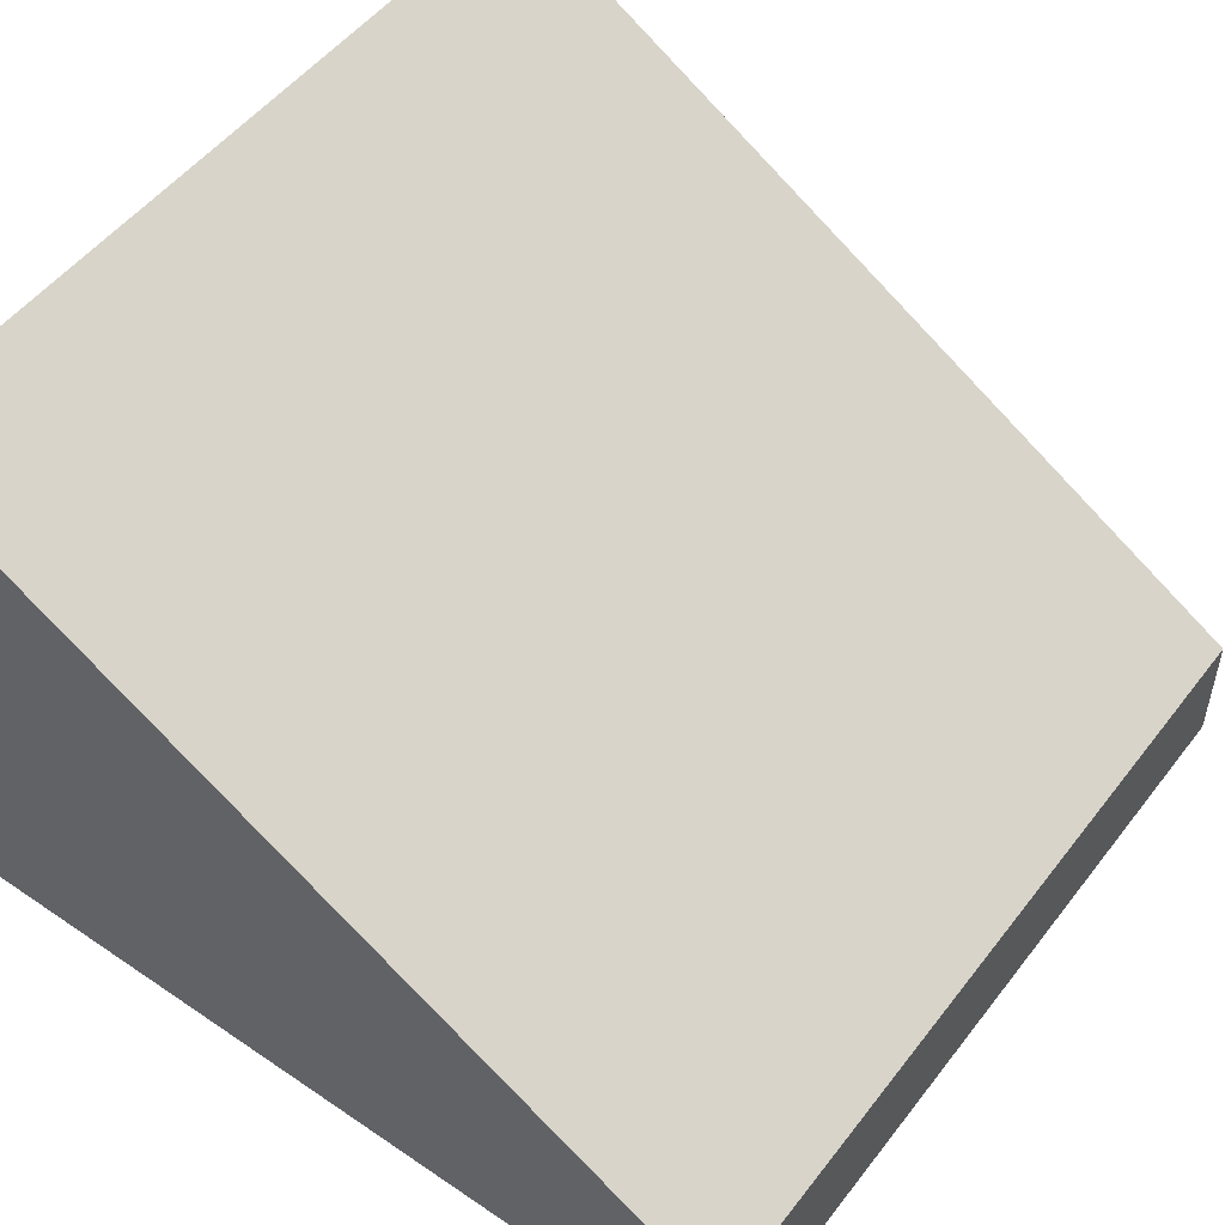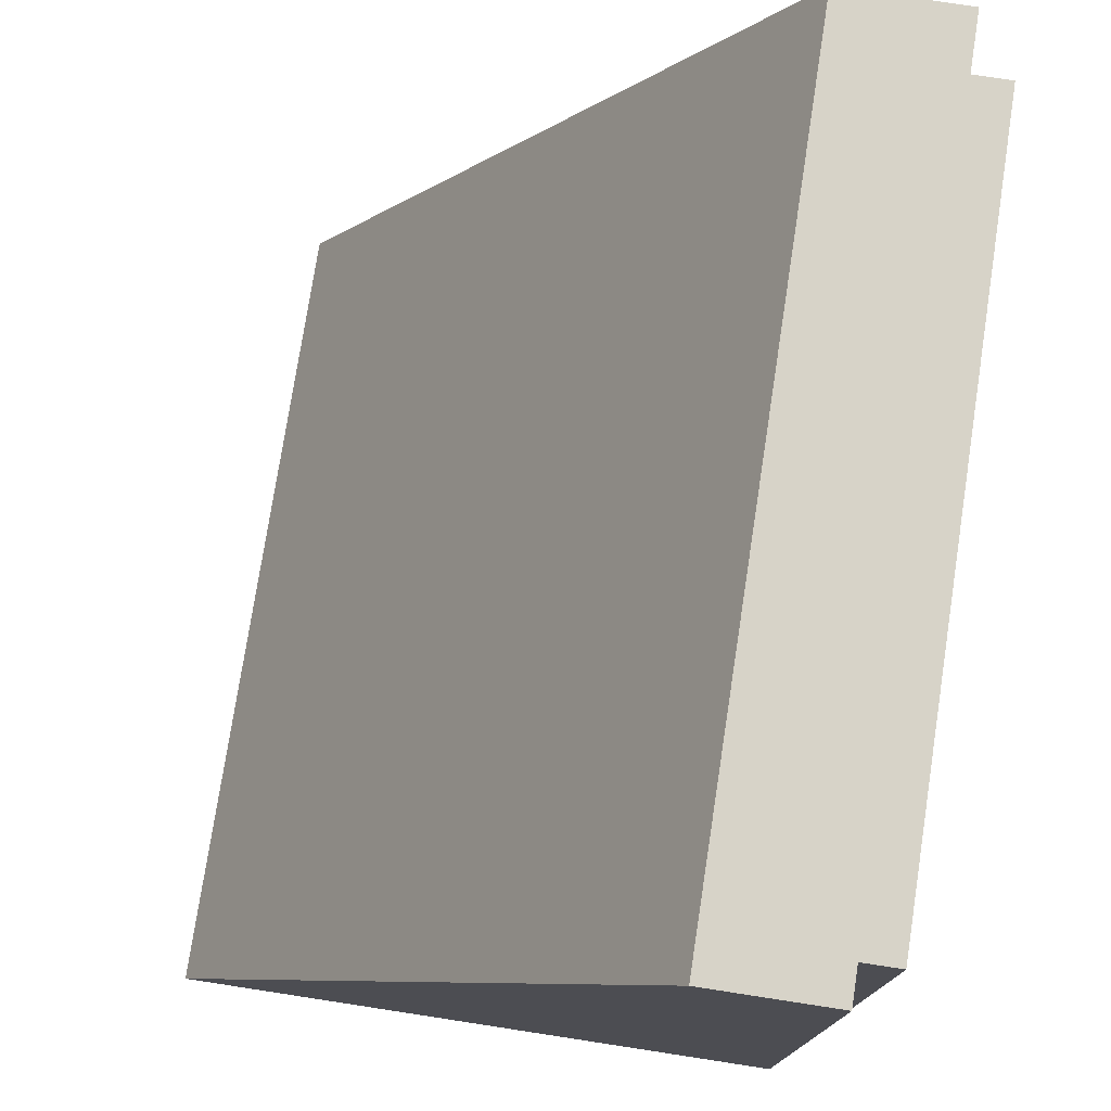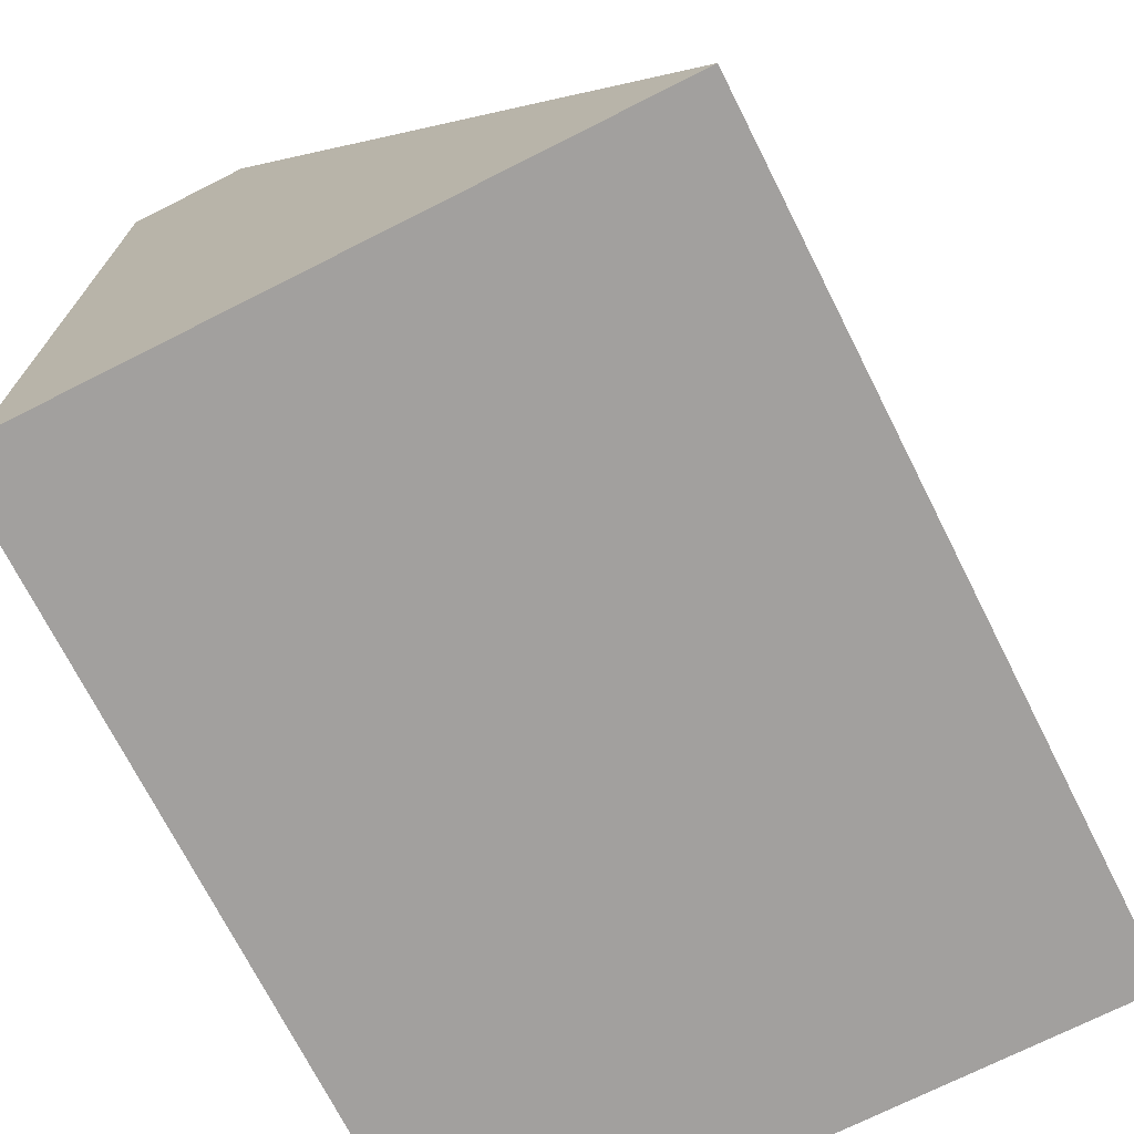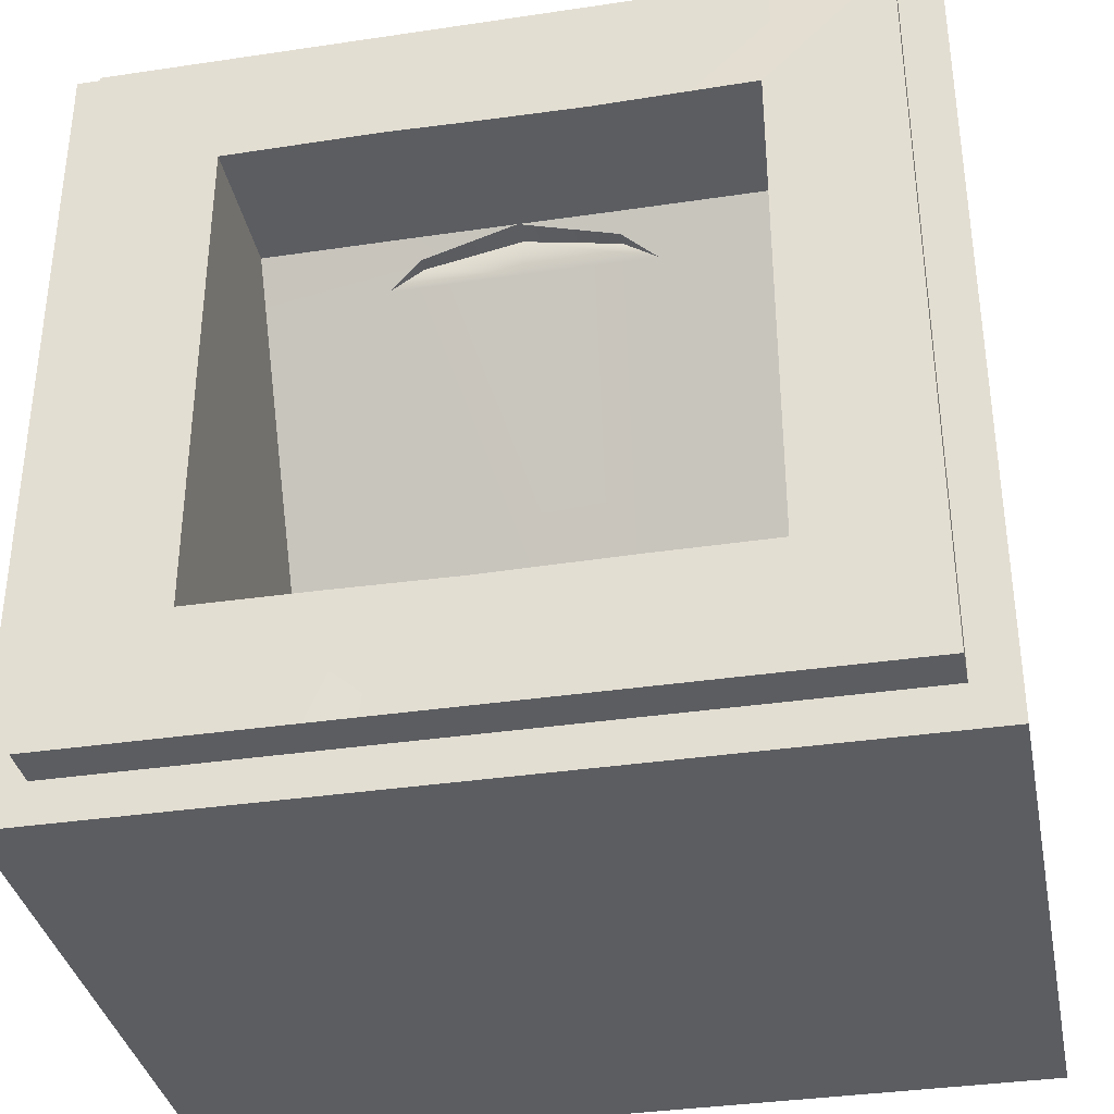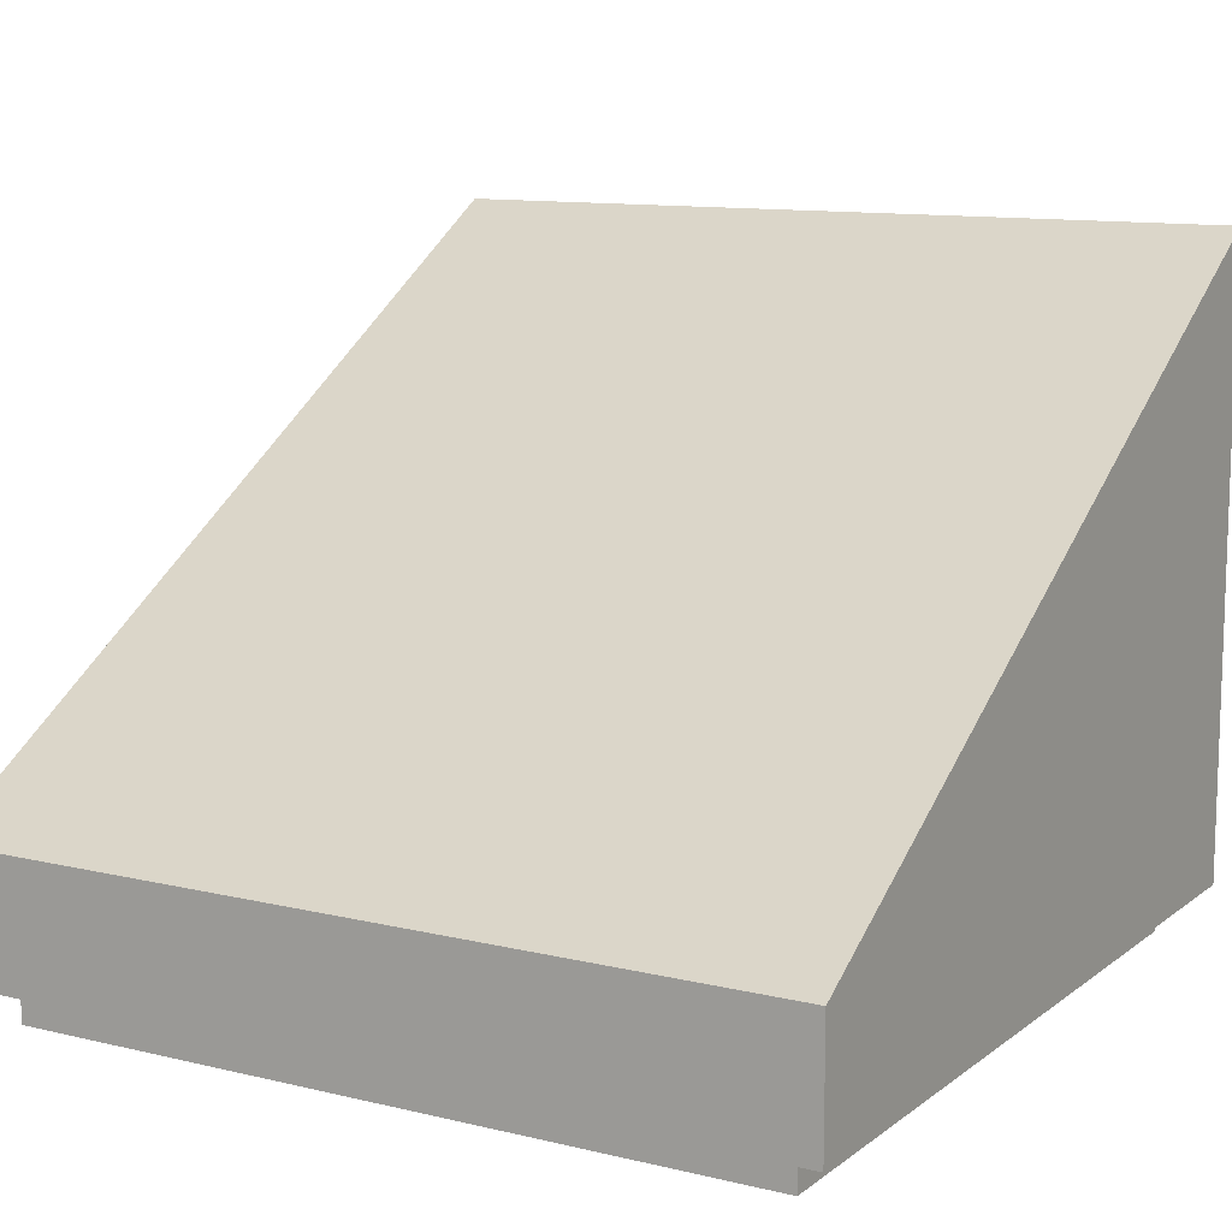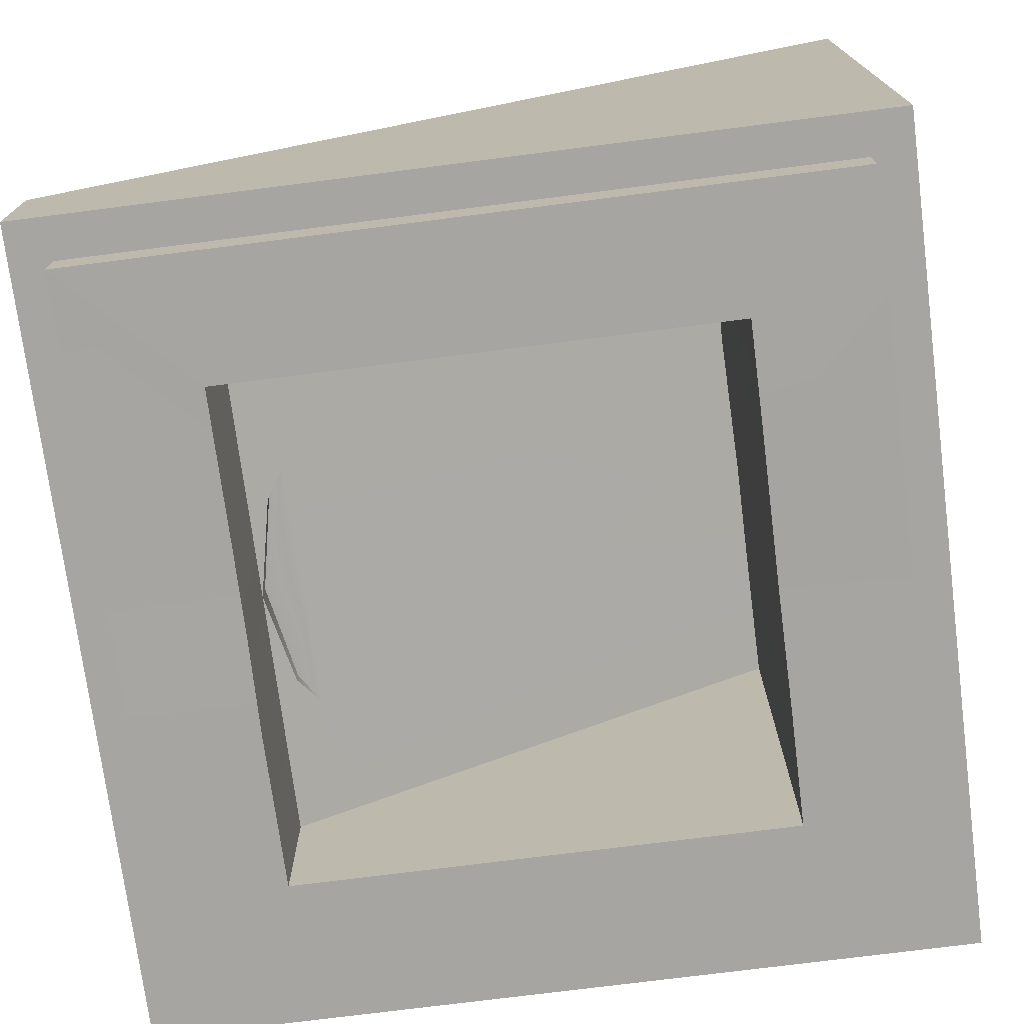
<metadata>
{"format":"obj","ext":"obj","renderer":"f3d","projection":"perspective","resolution":1024,"background":"white","views":[{"elev":51.5,"azim":-53.6,"up":"+Y"},{"elev":76.5,"azim":-81.3,"up":"+Z"},{"elev":-71.9,"azim":116.8,"up":"+Z"},{"elev":-35.7,"azim":11.1,"up":"+Z"},{"elev":11.4,"azim":30.4,"up":"+Y"},{"elev":-73.7,"azim":97.3,"up":"+Y"}]}
</metadata>
<code>
g default
v 0.4 0.16 0.4
v -0.4 0.16 0.4
v 0.4 0.04 0.4
v -0.4 0.04 0.4
v 0.36 0.04 0.36
v -0.36 0.04 0.36
v 0.36 -0 0.36
v -0.36 -0 0.36
v 0 0.16 0.24
v 0.24 0.136 0.24
v 0 0.136 0.24
v -0.24 0.136 0.24
v 0.24 -0 0.24
v -0.24 -0 0.24
v 0.09184 0.16 0.2217
v -0.09184 0.16 0.2217
v 0.09184 0.147 0.2217
v -0.09184 0.147 0.2217
v 0.1244 0.16 0.2
v -0.1244 0.16 0.2
v 0.24 0.424 -0.24
v -0.24 0.424 -0.24
v 0.24 -0 -0.24
v -0.24 -0 -0.24
v 0.36 0.04 -0.36
v -0.36 0.04 -0.36
v 0.36 -0 -0.36
v -0.36 -0 -0.36
v 0.4 0.64 -0.4
v -0.4 0.64 -0.4
v 0.4 0.04 -0.4
v -0.4 0.04 -0.4
v 0.24 0.1594 0.201
v 0.24 -0 0.201
v 0.36 -0 0.3014
v 0.36 0.04 0.3014
v 0.4 0.04 0.3349
v 0.4 0.199 0.3349
v -0.4 0.199 0.3349
v -0.4 0.04 0.3349
v -0.36 0.04 0.3014
v -0.36 -0 0.3014
v -0.24 -0 0.201
v -0.24 0.1594 0.201
v -0.09138 0.1357 0.24
v 0.09088 0.1361 0.2398
v 0.000684 0.16 0.2002
v 0.24 0.178 0.17
v 0.24 -0 0.17
v 0.36 -0 0.2549
v 0.36 0.04 0.2549
v 0.4 0.04 0.2833
v 0.4 0.23 0.2833
v -0.4 0.23 0.2833
v -0.4 0.04 0.2833
v -0.36 0.04 0.2549
v -0.36 -0 0.2549
v -0.24 -0 0.17
v -0.24 0.178 0.17
v -0.1346 0.4239 -0.2398
v 0.1287 0.4227 -0.2378
v -0.01126 0.424 -0.24
v -0.08964 -0 0.36
v -0.08964 0.04 0.36
v -0.0996 0.04 0.4
v -0.0996 0.16 0.4
v -0.0996 0.199 0.3349
v -0.0996 0.23 0.2833
v -0.0996 0.64 -0.4
v -0.0996 0.04 -0.4
v -0.1019 0.04 -0.36
v -0.1019 -0 -0.36
v 0 -0 0.36
v 0 0.04 0.36
v 0 0.04 0.4
v 0 0.16 0.4
v 0 0.199 0.3349
v 0 0.23 0.2833
v 0 0.64 -0.4
v 0 0.04 -0.4
v 0 0.04 -0.36
v 0 -0 -0.36
v 0.08964 -0 0.36
v 0.08964 0.04 0.36
v 0.0996 0.04 0.4
v 0.0996 0.16 0.4
v 0.0996 0.199 0.3349
v 0.0996 0.23 0.2833
v 0.0996 0.64 -0.4
v 0.0996 0.04 -0.4
v 0.1019 0.04 -0.36
v 0.1019 -0 -0.36
v 0.08934 0.002435 0.24
v -0.09026 -0 0.2412
v 0.000104 0.001124 0.24
v 0.1276 -0 -0.2402
v -0.008932 0.002482 -0.24
v -0.1295 -0 -0.2403
g b50746
f 20 16 18
f 19 17 15
f 39 40 4 2
f 37 38 1 3
f 69 70 32 30
f 66 2 4 65
f 67 39 2 66
f 3 5 36 37
f 40 41 6 4
f 70 71 26 32
f 4 6 64 65
f 13 34 35 7
f 42 43 14 8
f 33 34 13 10
f 43 44 12 14
f 16 9 11 18
f 9 15 17 11
f 35 36 5 7
f 28 26 71 72
f 8 6 41 42
f 63 64 6 8
f 48 49 34 33
f 35 34 49 50
f 50 51 36 35
f 37 36 51 52
f 52 53 38 37
f 68 54 39 67
f 54 55 40 39
f 55 56 41 40
f 42 41 56 57
f 57 58 43 42
f 58 59 44 43
f 18 11 45
f 11 17 46
f 12 44 18 45
f 33 10 46 17
f 16 20 47 9
f 9 47 19 15
f 21 23 49 48
f 50 49 23 27
f 27 25 51 50
f 52 51 25 31
f 29 53 52 31
f 30 54 68 69
f 30 32 55 54
f 32 26 56 55
f 57 56 26 28
f 24 58 57 28
f 22 59 58 24
f 44 59 20 18
f 48 33 17 19
f 59 22 60 20
f 21 48 19 61
f 20 60 62 47
f 61 19 47 62
f 73 74 64 63
f 65 64 74 75
f 76 66 65 75
f 77 67 66 76
f 78 68 67 77
f 69 68 78 79
f 79 80 70 69
f 80 81 71 70
f 72 71 81 82
f 83 84 74 73
f 75 74 84 85
f 86 76 75 85
f 87 77 76 86
f 88 78 77 87
f 79 78 88 89
f 89 90 80 79
f 90 91 81 80
f 82 81 91 92
f 7 5 84 83
f 85 84 5 3
f 1 86 85 3
f 38 87 86 1
f 53 88 87 38
f 89 88 53 29
f 29 31 90 89
f 31 25 91 90
f 92 91 25 27
f 7 83 93 13
f 8 14 94 63
f 73 63 94 95
f 73 95 93 83
f 12 45 94 14
f 45 11 95 94
f 11 46 93 95
f 46 10 13 93
f 21 61 96 23
f 61 62 97 96
f 62 60 98 97
f 98 60 22 24
f 23 96 92 27
f 98 24 28 72
f 96 97 82 92
f 97 98 72 82

</code>
